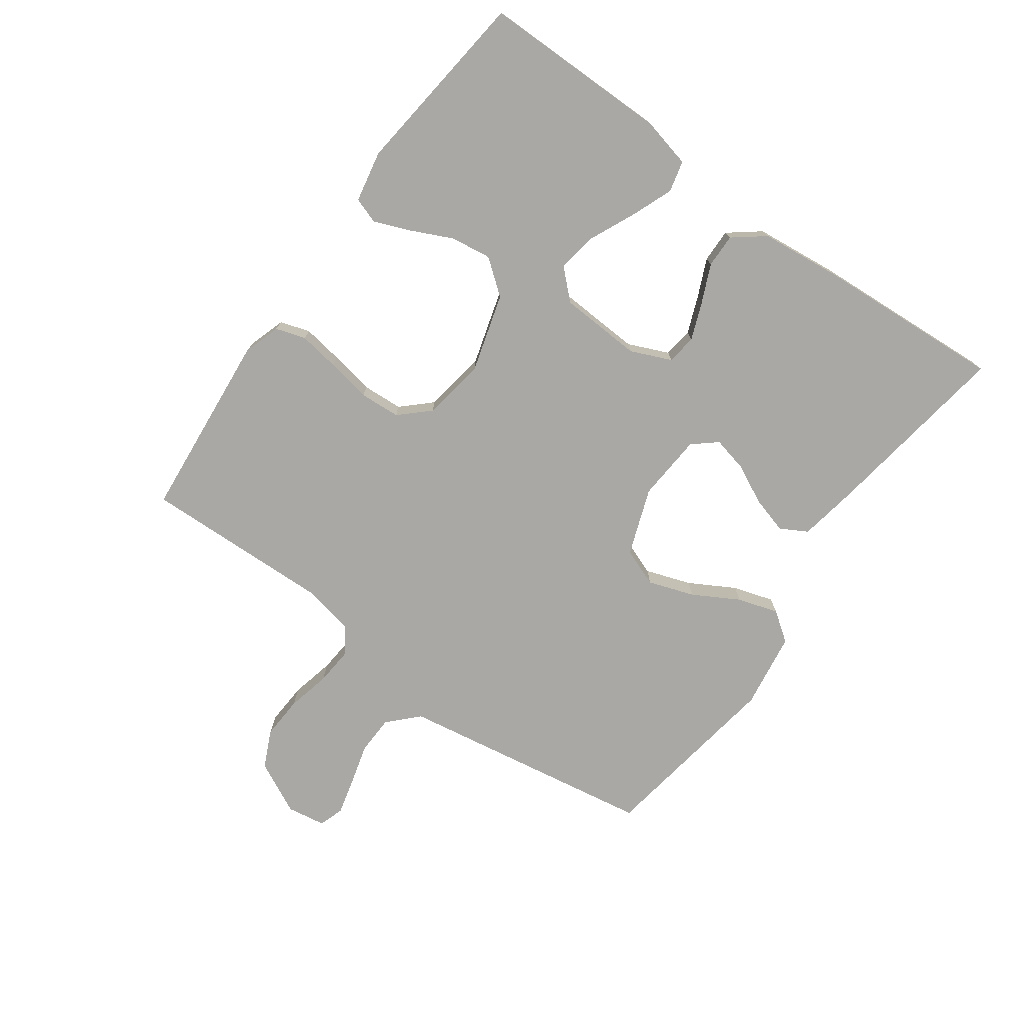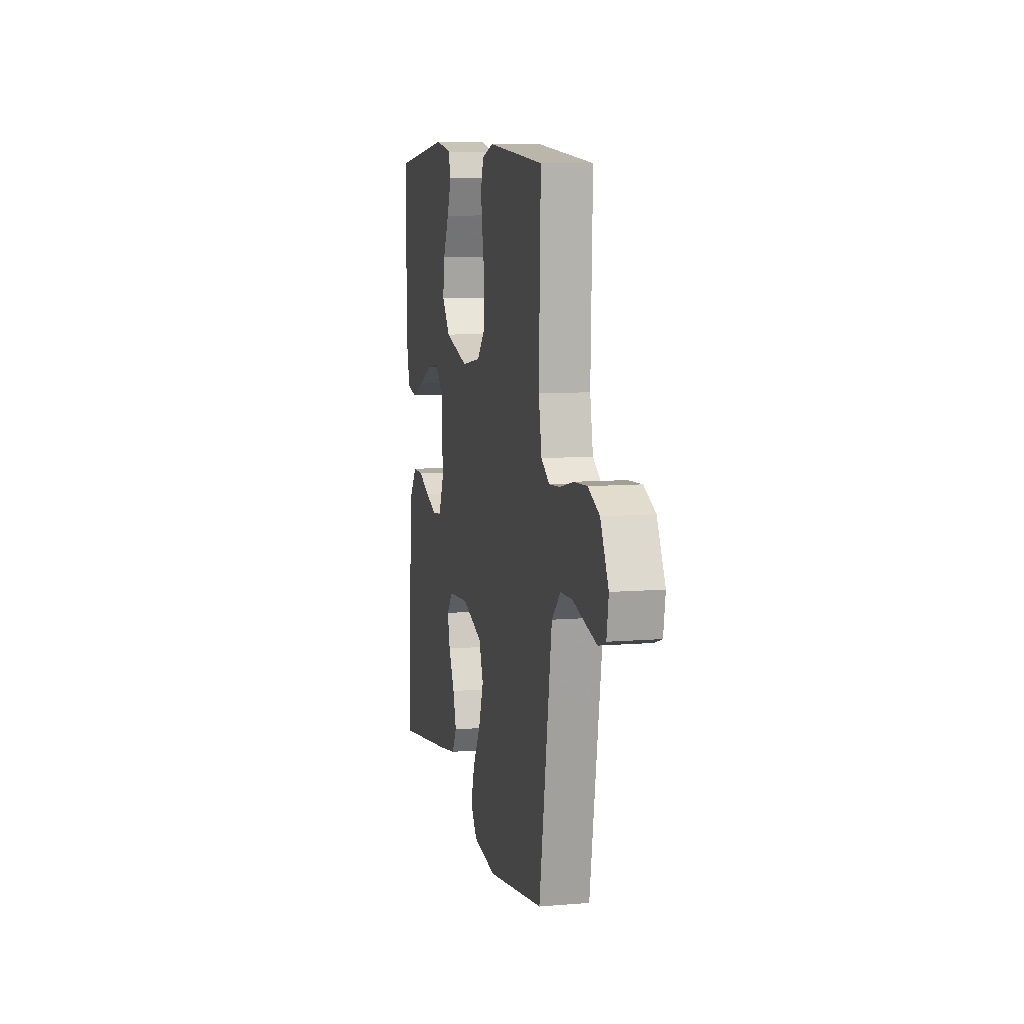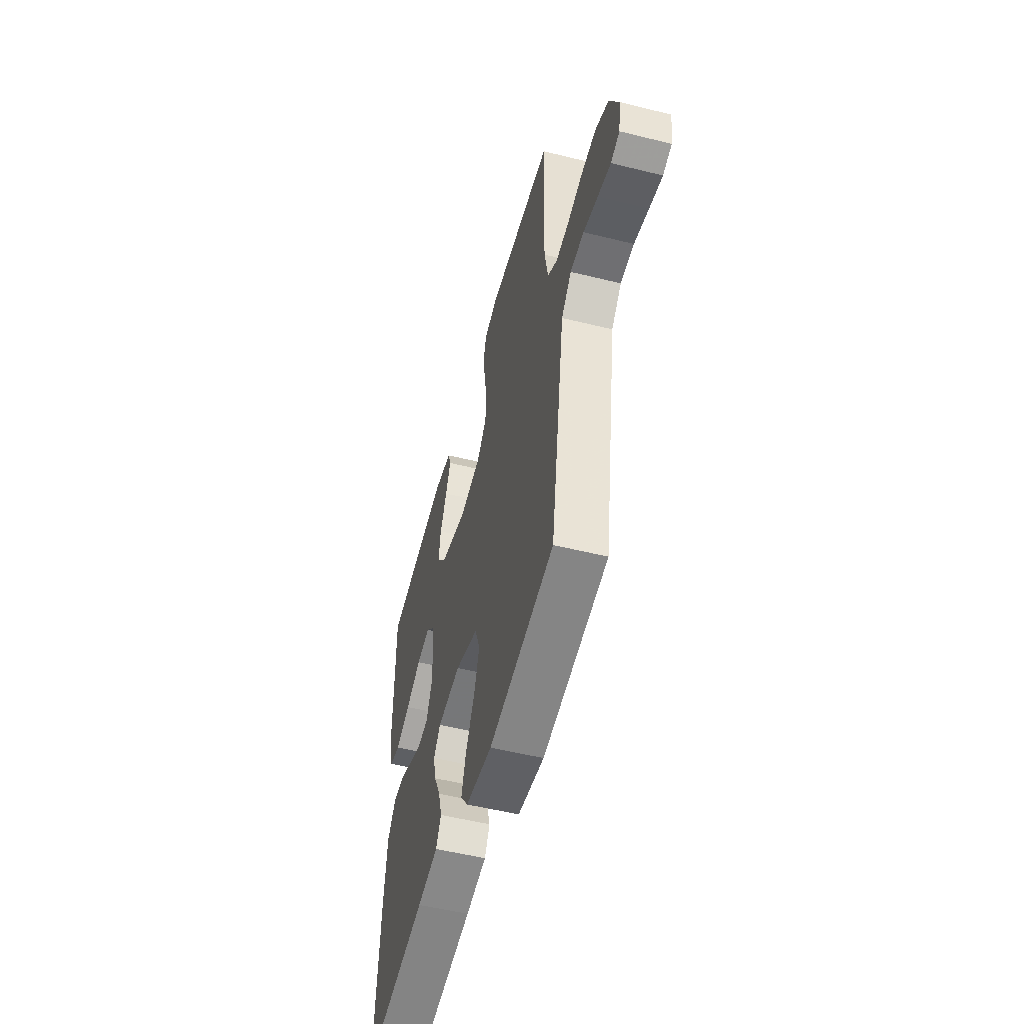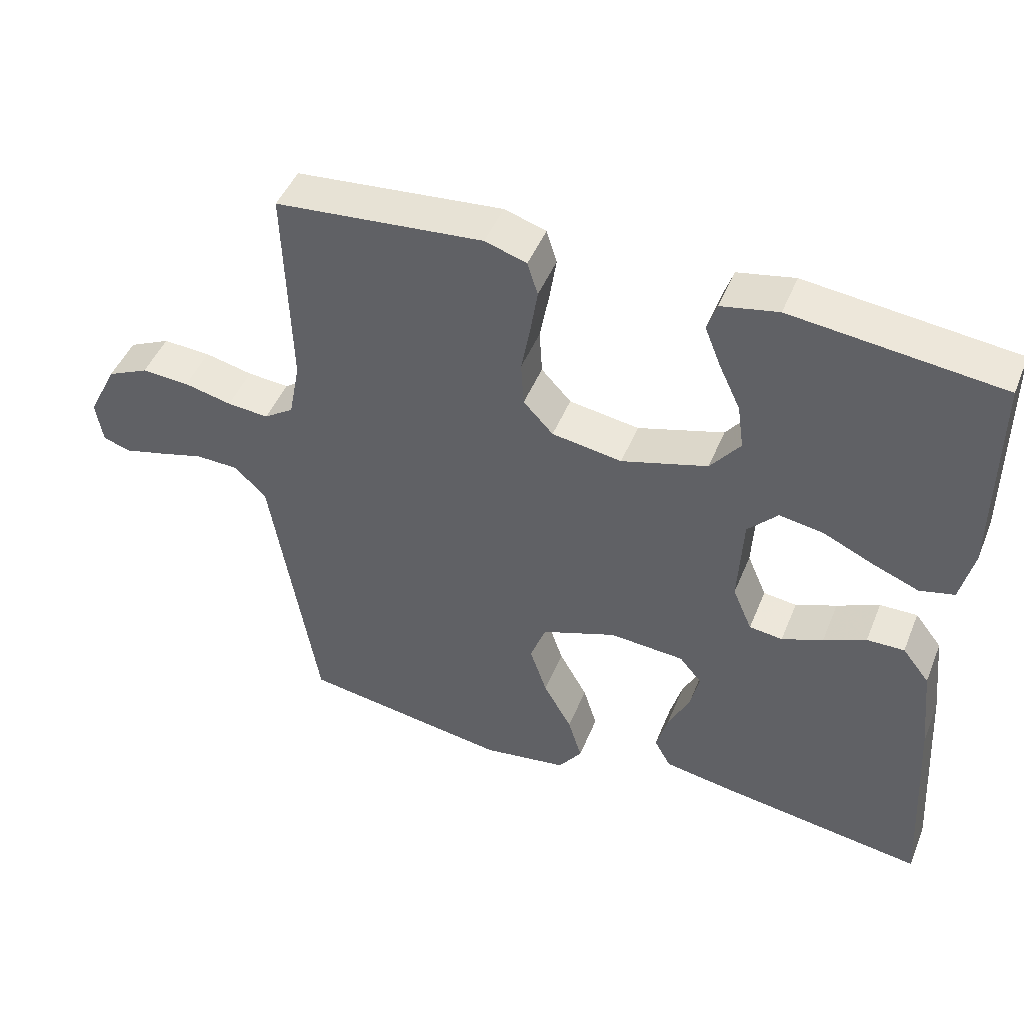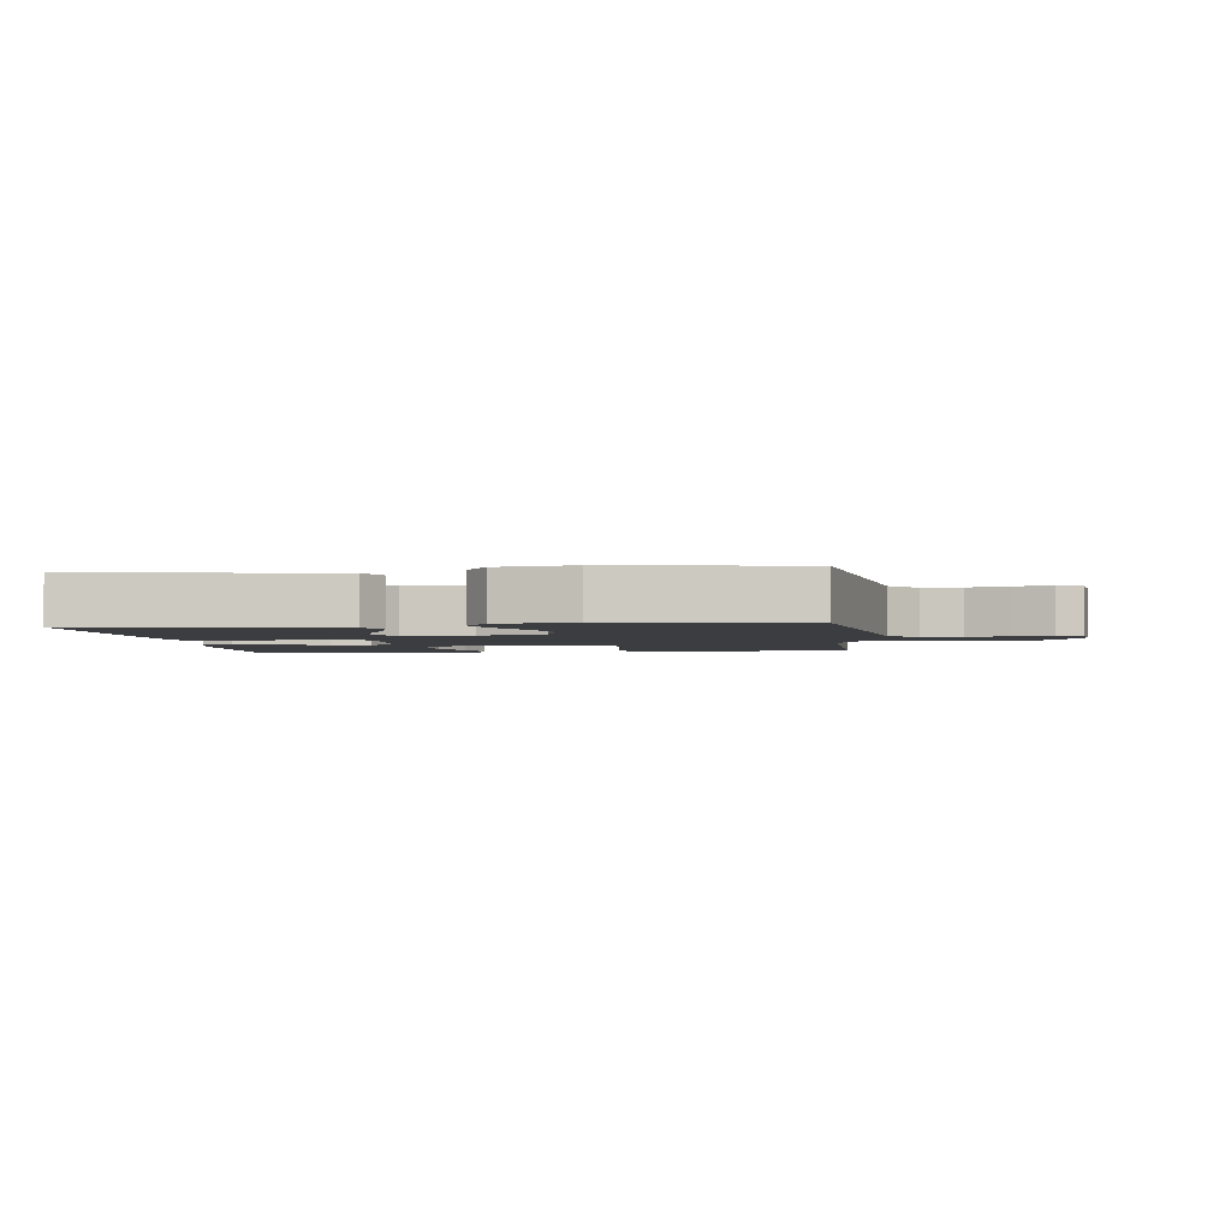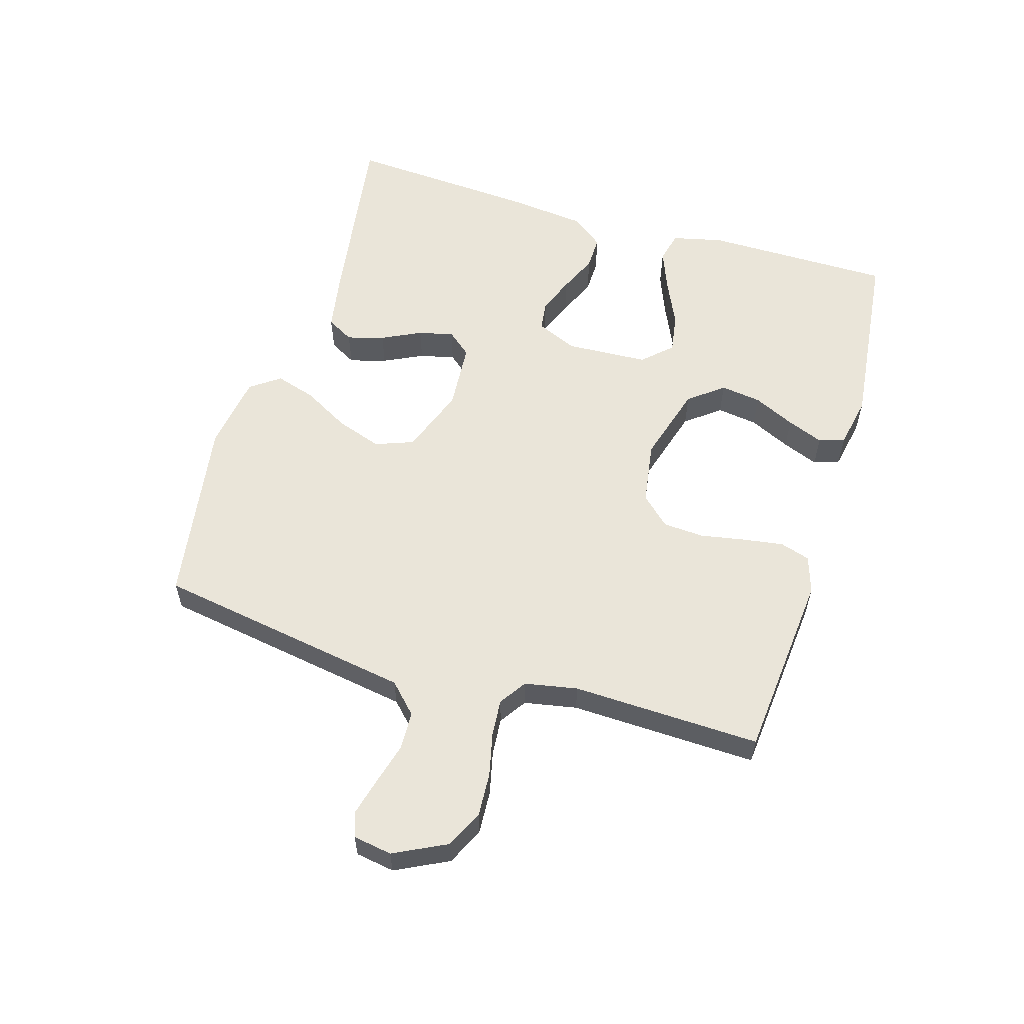
<metadata>
{"format":"obj","ext":"obj","renderer":"f3d","projection":"perspective","resolution":1024,"background":"white","views":[{"elev":-75.2,"azim":54.3,"up":"+Y"},{"elev":8.7,"azim":-102.7,"up":"+Z"},{"elev":-52.9,"azim":-104.9,"up":"+Z"},{"elev":46.5,"azim":21.5,"up":"+Z"},{"elev":-2.8,"azim":-173.1,"up":"+Y"},{"elev":57.8,"azim":-73.2,"up":"+Y"}]}
</metadata>
<code>
v 0.5 0.07 0.5
v 0.5 0.07 0.2
v 0.481 0.07 0.119
v 0.431 0.07 0.107
v 0.363 0.07 0.134
v 0.291 0.07 0.167
v 0.228 0.07 0.177
v 0.185 0.07 0.132
v 0.178 0.07 0
v 0.206 0.07 -0.065
v 0.254 0.07 -0.071
v 0.313 0.07 -0.048
v 0.374 0.07 -0.021
v 0.428 0.07 -0.02
v 0.467 0.07 -0.07
v 0.481 0.07 -0.2
v 0.5 0.07 -0.5
v 0.2 0.07 -0.455
v 0.103 0.07 -0.438
v 0.079 0.07 -0.395
v 0.096 0.07 -0.336
v 0.127 0.07 -0.273
v 0.14 0.07 -0.217
v 0.108 0.07 -0.179
v 0 0.07 -0.171
v -0.107 0.07 -0.21
v -0.13 0.07 -0.271
v -0.105 0.07 -0.344
v -0.064 0.07 -0.417
v -0.044 0.07 -0.482
v -0.078 0.07 -0.529
v -0.2 0.07 -0.547
v -0.5 0.07 -0.5
v -0.549 0.07 -0.2
v -0.567 0.07 -0.089
v -0.613 0.07 -0.044
v -0.675 0.07 -0.042
v -0.741 0.07 -0.06
v -0.8 0.07 -0.075
v -0.84 0.07 -0.062
v -0.85 0.07 0
v -0.808 0.07 0.084
v -0.748 0.07 0.112
v -0.679 0.07 0.108
v -0.61 0.07 0.092
v -0.55 0.07 0.087
v -0.507 0.07 0.116
v -0.491 0.07 0.2
v -0.5 0.07 0.5
v -0.2 0.07 0.527
v -0.14 0.07 0.508
v -0.125 0.07 0.46
v -0.135 0.07 0.395
v -0.148 0.07 0.324
v -0.144 0.07 0.259
v -0.101 0.07 0.213
v 0 0.07 0.197
v 0.124 0.07 0.233
v 0.167 0.07 0.288
v 0.158 0.07 0.353
v 0.127 0.07 0.419
v 0.104 0.07 0.477
v 0.118 0.07 0.518
v 0.2 0.07 0.534
v 0.5 0 0.5
v 0.5 0 0.2
v 0.481 0 0.119
v 0.431 0 0.107
v 0.363 0 0.134
v 0.291 0 0.167
v 0.228 0 0.177
v 0.185 0 0.132
v 0.178 0 0
v 0.206 0 -0.065
v 0.254 0 -0.071
v 0.313 0 -0.048
v 0.374 0 -0.021
v 0.428 0 -0.02
v 0.467 0 -0.07
v 0.481 0 -0.2
v 0.5 0 -0.5
v 0.2 0 -0.455
v 0.103 0 -0.438
v 0.079 0 -0.395
v 0.096 0 -0.336
v 0.127 0 -0.273
v 0.14 0 -0.217
v 0.108 0 -0.179
v 0 0 -0.171
v -0.107 0 -0.21
v -0.13 0 -0.271
v -0.105 0 -0.344
v -0.064 0 -0.417
v -0.044 0 -0.482
v -0.078 0 -0.529
v -0.2 0 -0.547
v -0.5 0 -0.5
v -0.549 0 -0.2
v -0.567 0 -0.089
v -0.613 0 -0.044
v -0.675 0 -0.042
v -0.741 0 -0.06
v -0.8 0 -0.075
v -0.84 0 -0.062
v -0.85 0 0
v -0.808 0 0.084
v -0.748 0 0.112
v -0.679 0 0.108
v -0.61 0 0.092
v -0.55 0 0.087
v -0.507 0 0.116
v -0.491 0 0.2
v -0.5 0 0.5
v -0.2 0 0.527
v -0.14 0 0.508
v -0.125 0 0.46
v -0.135 0 0.395
v -0.148 0 0.324
v -0.144 0 0.259
v -0.101 0 0.213
v 0 0 0.197
v 0.124 0 0.233
v 0.167 0 0.288
v 0.158 0 0.353
v 0.127 0 0.419
v 0.104 0 0.477
v 0.118 0 0.518
v 0.2 0 0.534
f 60 61 62 63
f 60 63 64 1
f 51 52 53 54
f 49 50 51 54
f 48 49 54 55
f 47 48 55 56
f 42 43 44 45
f 42 45 46
f 41 42 46
f 40 41 46
f 37 38 39 40
f 37 40 46
f 36 37 46 47
f 32 33 34 35
f 30 31 32 35
f 28 29 30 35
f 27 28 35 36
f 26 27 36 47
f 19 20 21 22
f 19 22 23
f 18 19 23
f 17 18 23
f 16 17 23 24
f 12 13 14 15
f 11 12 15 16
f 10 11 16 24
f 3 4 5 6
f 1 2 3 6
f 59 60 1 6
f 58 59 6 7
f 57 58 7 8
f 56 57 8 9
f 25 26 47 56
f 24 25 56
f 9 10 24 56
f 127 126 125 124
f 65 128 127 124
f 118 117 116 115
f 118 115 114 113
f 119 118 113 112
f 120 119 112 111
f 109 108 107 106
f 110 109 106
f 110 106 105
f 110 105 104
f 104 103 102 101
f 110 104 101
f 111 110 101 100
f 99 98 97 96
f 99 96 95 94
f 99 94 93 92
f 100 99 92 91
f 111 100 91 90
f 86 85 84 83
f 87 86 83
f 87 83 82
f 87 82 81
f 88 87 81 80
f 79 78 77 76
f 80 79 76 75
f 88 80 75 74
f 70 69 68 67
f 70 67 66 65
f 70 65 124 123
f 71 70 123 122
f 72 71 122 121
f 73 72 121 120
f 120 111 90 89
f 120 89 88
f 120 88 74 73
f 1 65 66 2
f 2 66 67 3
f 3 67 68 4
f 4 68 69 5
f 5 69 70 6
f 6 70 71 7
f 7 71 72 8
f 8 72 73 9
f 9 73 74 10
f 10 74 75 11
f 11 75 76 12
f 12 76 77 13
f 13 77 78 14
f 14 78 79 15
f 15 79 80 16
f 16 80 81 17
f 17 81 82 18
f 18 82 83 19
f 19 83 84 20
f 20 84 85 21
f 21 85 86 22
f 22 86 87 23
f 23 87 88 24
f 24 88 89 25
f 25 89 90 26
f 26 90 91 27
f 27 91 92 28
f 28 92 93 29
f 29 93 94 30
f 30 94 95 31
f 31 95 96 32
f 32 96 97 33
f 33 97 98 34
f 34 98 99 35
f 35 99 100 36
f 36 100 101 37
f 37 101 102 38
f 38 102 103 39
f 39 103 104 40
f 40 104 105 41
f 41 105 106 42
f 42 106 107 43
f 43 107 108 44
f 44 108 109 45
f 45 109 110 46
f 46 110 111 47
f 47 111 112 48
f 48 112 113 49
f 49 113 114 50
f 50 114 115 51
f 51 115 116 52
f 52 116 117 53
f 53 117 118 54
f 54 118 119 55
f 55 119 120 56
f 56 120 121 57
f 57 121 122 58
f 58 122 123 59
f 59 123 124 60
f 60 124 125 61
f 61 125 126 62
f 62 126 127 63
f 63 127 128 64
f 64 128 65 1

</code>
